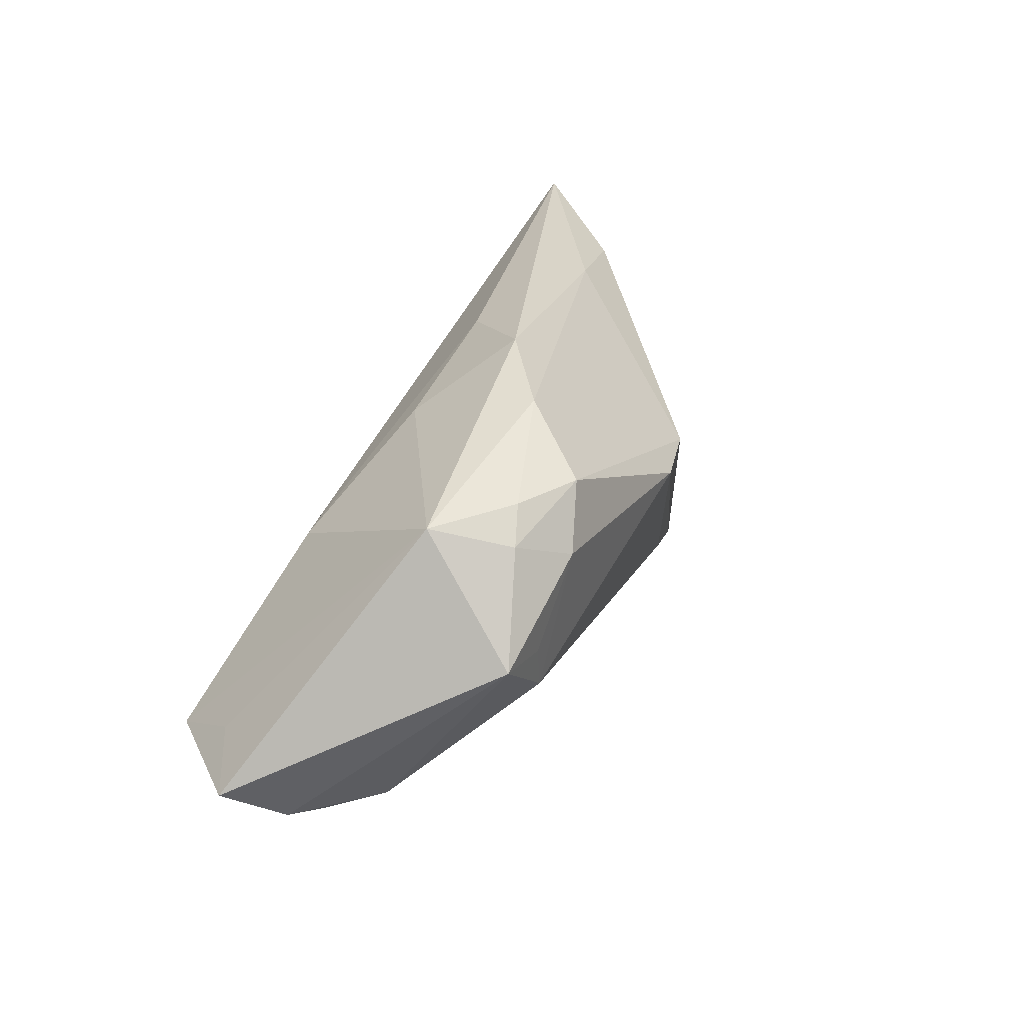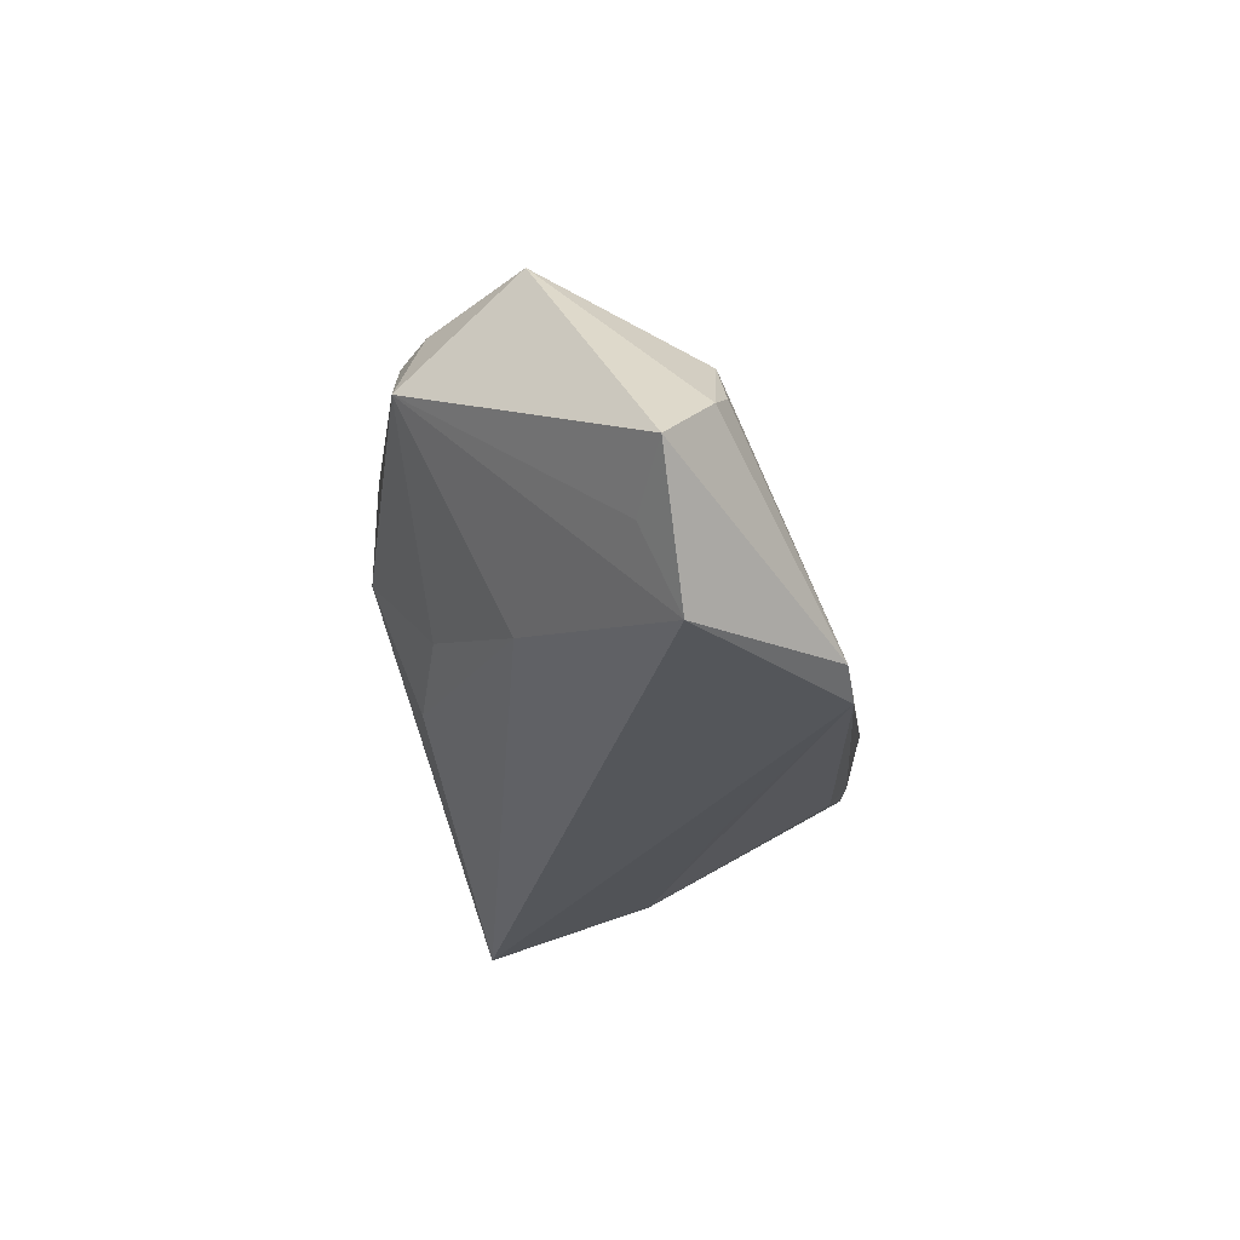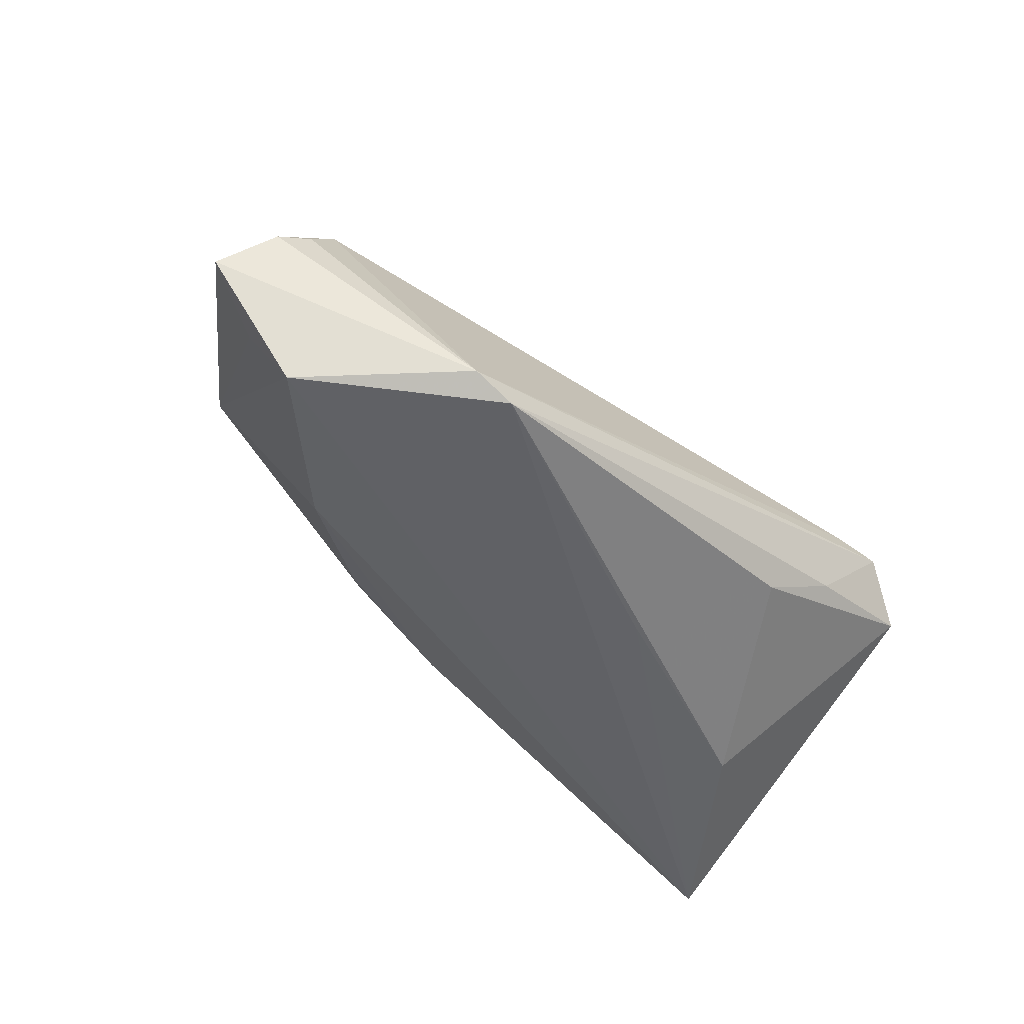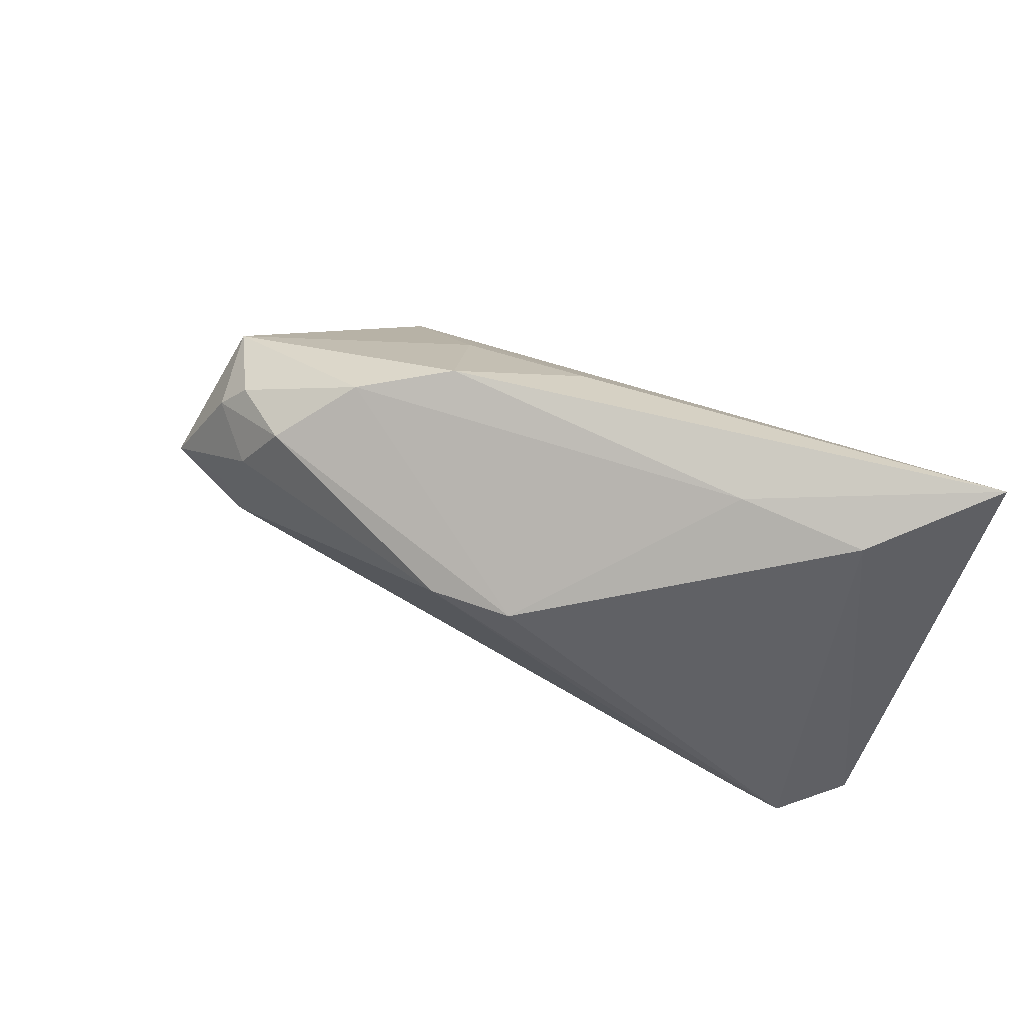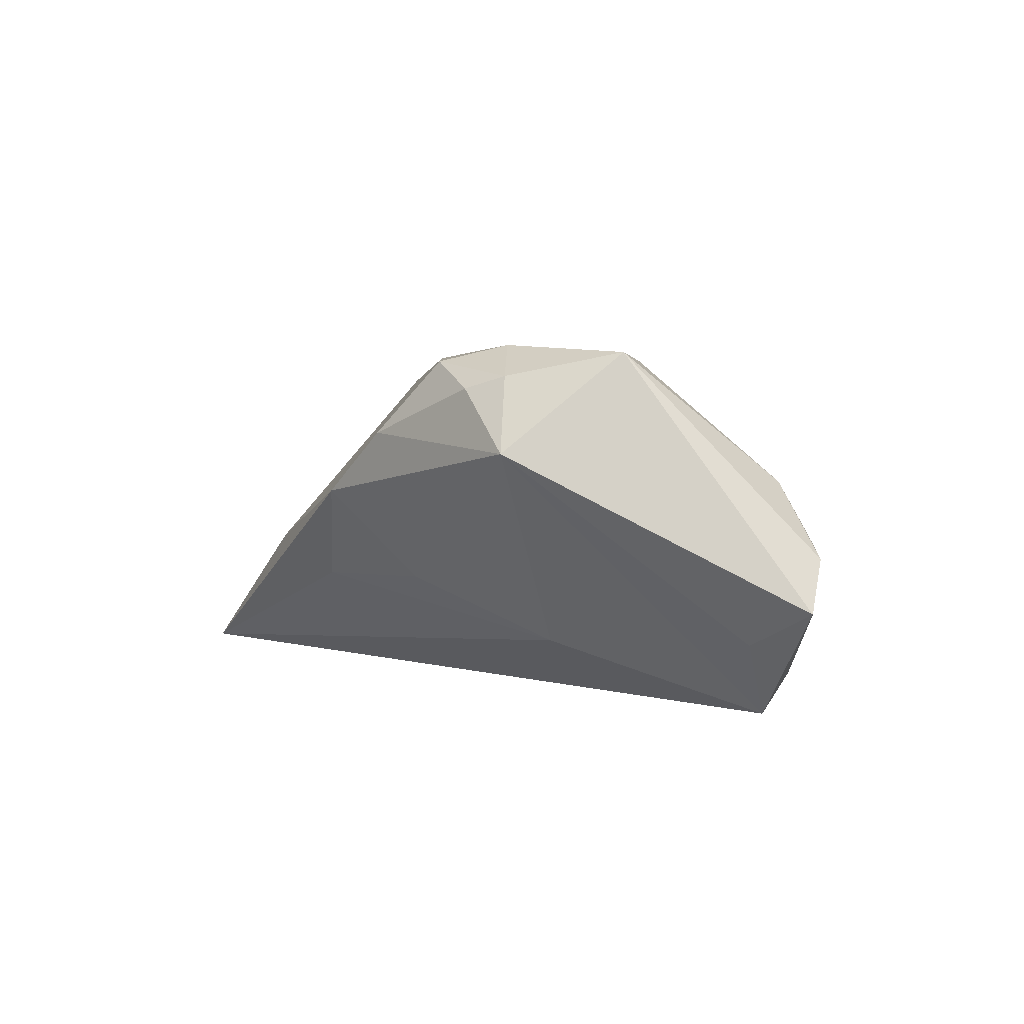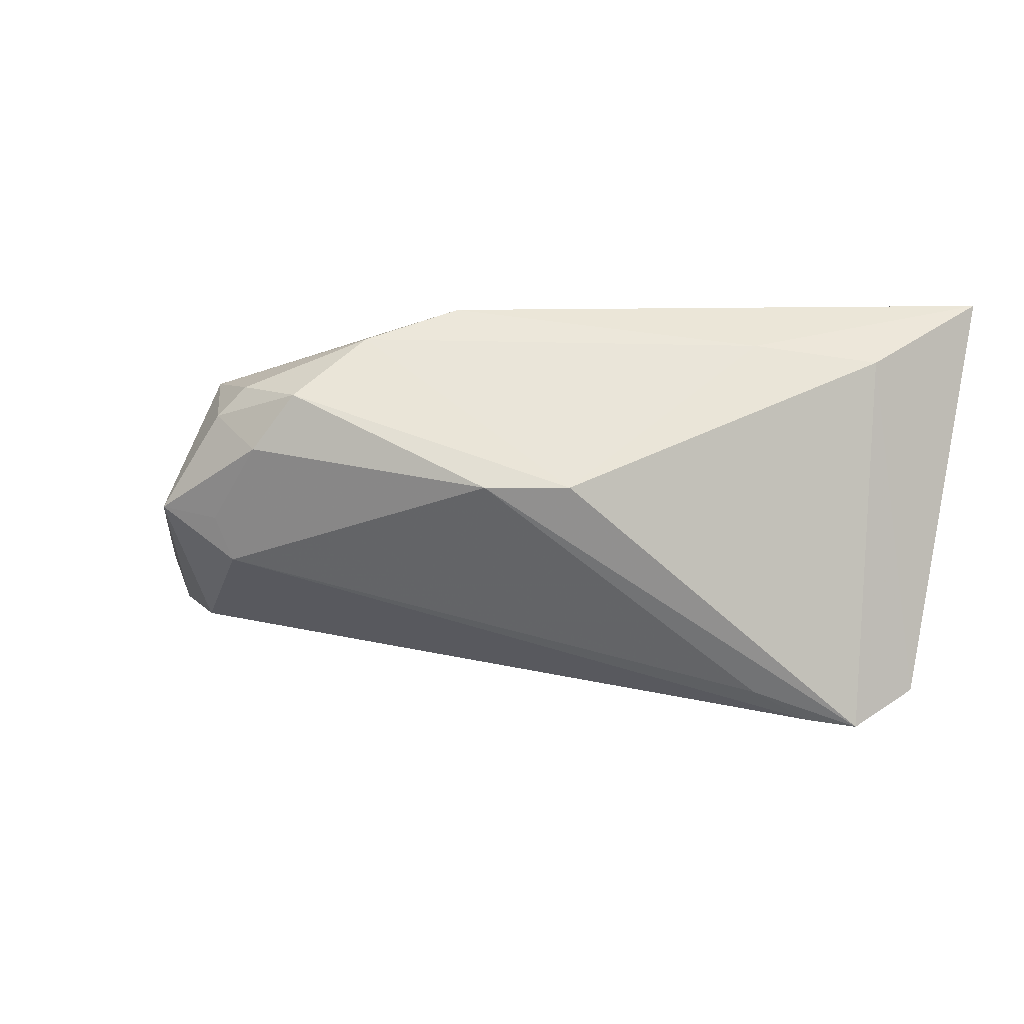
<metadata>
{"format":"obj","ext":"obj","renderer":"f3d","projection":"perspective","resolution":1024,"background":"white","views":[{"elev":26.2,"azim":-62.6,"up":"+Y"},{"elev":-25.1,"azim":-79.8,"up":"+Z"},{"elev":-49.1,"azim":-39.4,"up":"+Z"},{"elev":52.9,"azim":38.3,"up":"+Y"},{"elev":3.2,"azim":-111.7,"up":"+Z"},{"elev":15.1,"azim":19.3,"up":"+Y"}]}
</metadata>
<code>
v 0.03123 0.02482 -0.001343
v -0.03533 0.01545 0.02158
v -0.01693 0.02556 0.01465
v -0.01372 0.01937 -0.004127
v 0.01278 -0.008548 -0.01854
v -0.04619 -0.01438 0.008754
v -0.03964 0.01769 0.01238
v -0.04245 0.003156 0.02438
v -0.02381 -0.02726 -0.01908
v -0.04854 -0.0183 0.002865
v -0.05831 -0.01342 -0.005846
v -0.007049 0.02876 0.006955
v 0.00316 0.009674 0.02469
v -0.05288 -0.01765 -1.707e-05
v 0.01335 0.009849 0.02176
v -0.02833 0.01234 0.02553
v -0.02883 0.006743 -0.0113
v 0.04777 -0.02305 0.006488
v 0.004512 0.02531 -0.004841
v -0.0291 -0.02721 -0.01708
v -0.03487 0.002282 0.02433
v -0.05029 -0.009649 -0.01022
v 0.03741 -0.02175 -0.004626
v -0.03286 -0.003443 0.0236
v -0.02332 0.01945 0.02356
v 0.04156 -0.02252 0.007457
v -0.03185 0.01923 0.02012
v 0.035 -0.01853 0.01015
v 0.04631 0.02283 -0.005312
v -0.04656 -0.01354 -0.01908
v -0.04445 -0.01671 0.00885
v 0.0537 -0.01961 -0.0003657
v 0.04085 0.004415 -0.01797
v 0.05682 0.02876 -0.01908
v 0.02724 -0.02035 -0.01063
f 29 32 34
f 31 8 6
f 24 8 31
f 34 32 33
f 31 6 14
f 14 8 11
f 14 6 8
f 32 29 18
f 34 9 30
f 30 17 34
f 19 12 34
f 4 12 19
f 34 17 19
f 19 17 4
f 1 29 34
f 34 12 1
f 7 12 4
f 11 8 7
f 4 17 7
f 17 30 7
f 5 9 34
f 34 33 5
f 5 33 9
f 35 33 32
f 9 33 35
f 31 14 10
f 9 18 20
f 31 10 20
f 20 10 14
f 20 14 11
f 11 30 20
f 20 30 9
f 32 18 23
f 23 18 9
f 23 35 32
f 9 35 23
f 3 1 12
f 12 7 3
f 2 7 8
f 22 30 11
f 11 7 22
f 22 7 30
f 24 13 16
f 16 13 25
f 25 2 16
f 16 2 8
f 28 13 24
f 18 13 28
f 15 18 29
f 15 13 18
f 29 1 15
f 25 13 15
f 15 3 25
f 1 3 15
f 31 20 26
f 26 20 18
f 26 24 31
f 26 28 24
f 18 28 26
f 25 3 27
f 27 3 7
f 27 2 25
f 7 2 27
f 8 24 21
f 21 16 8
f 24 16 21

</code>
